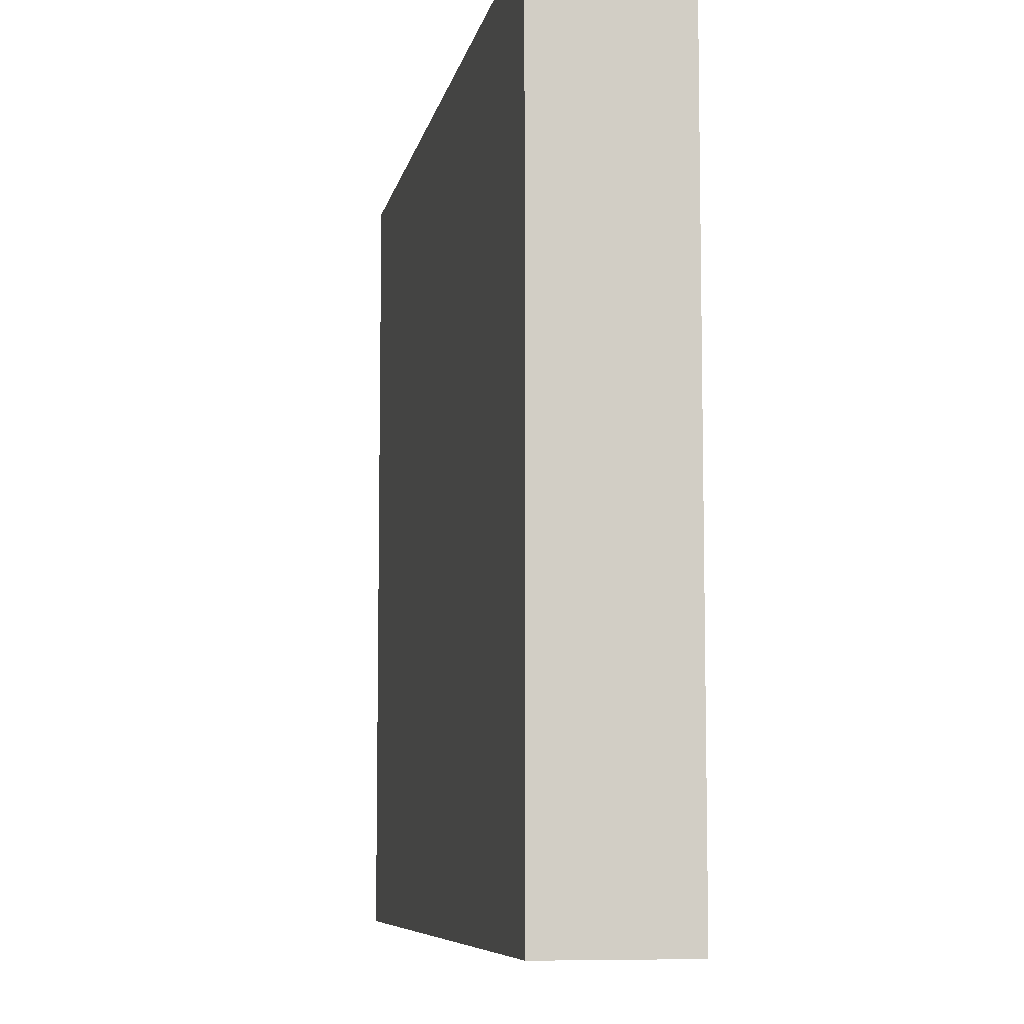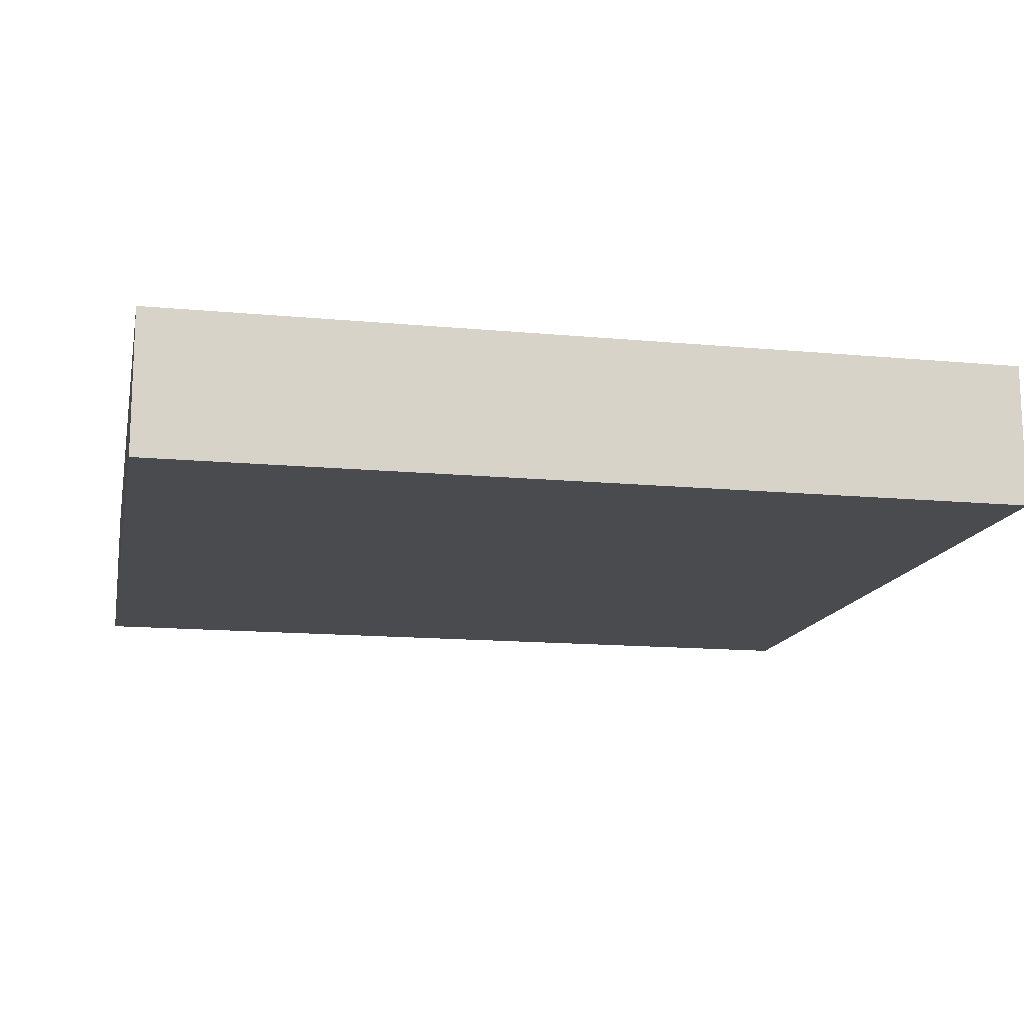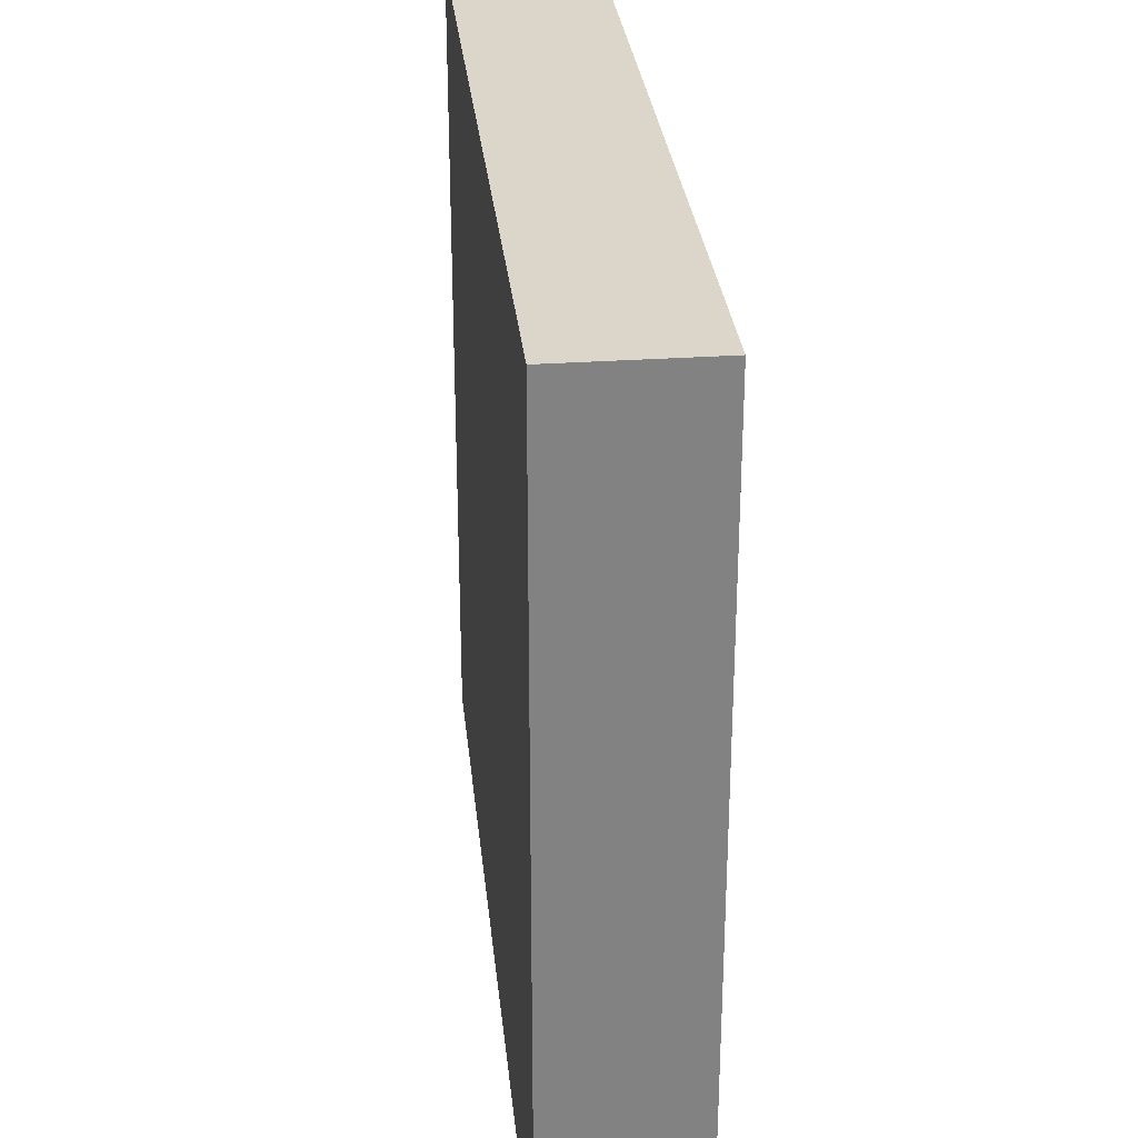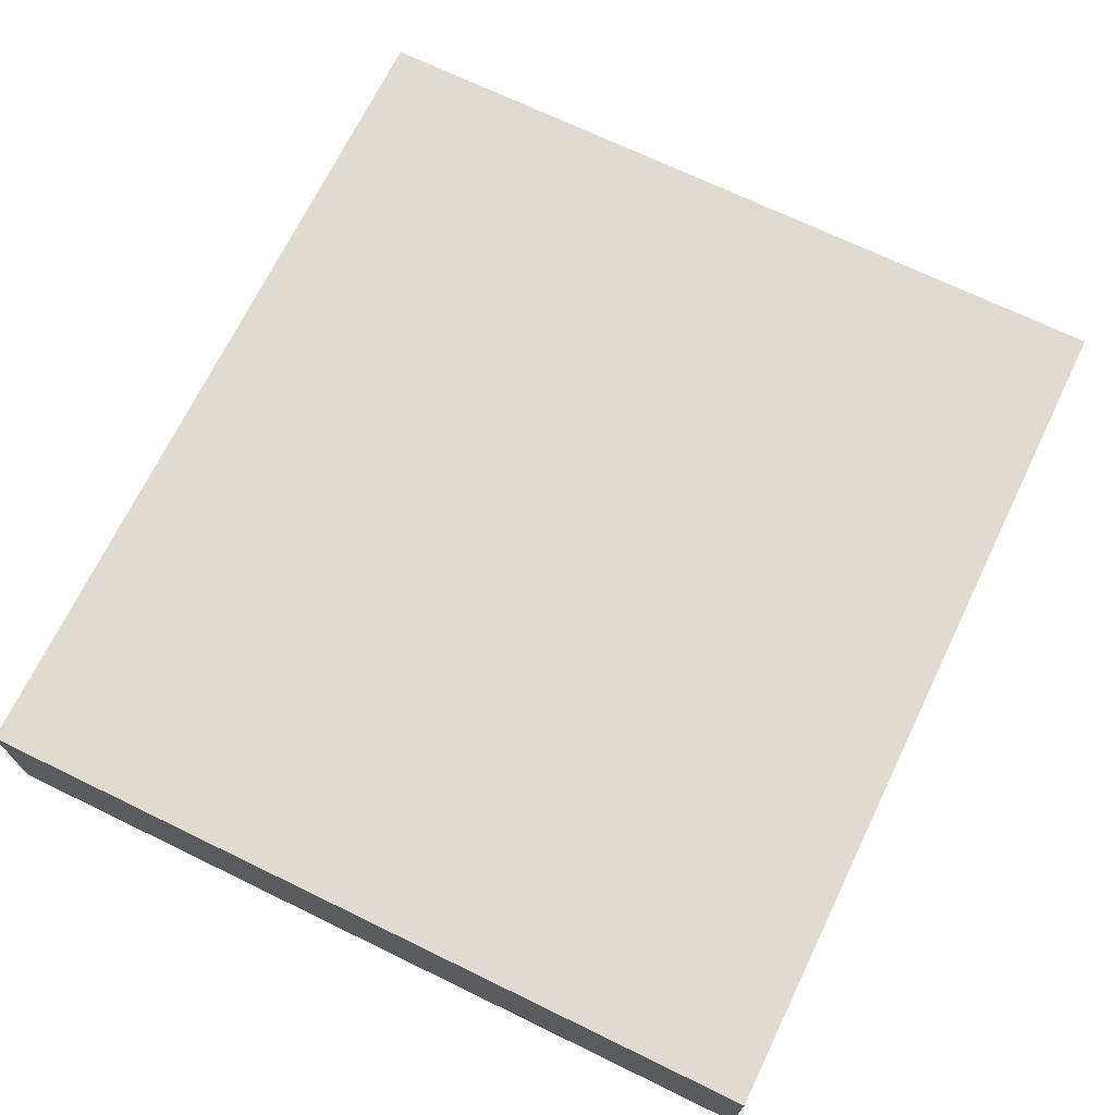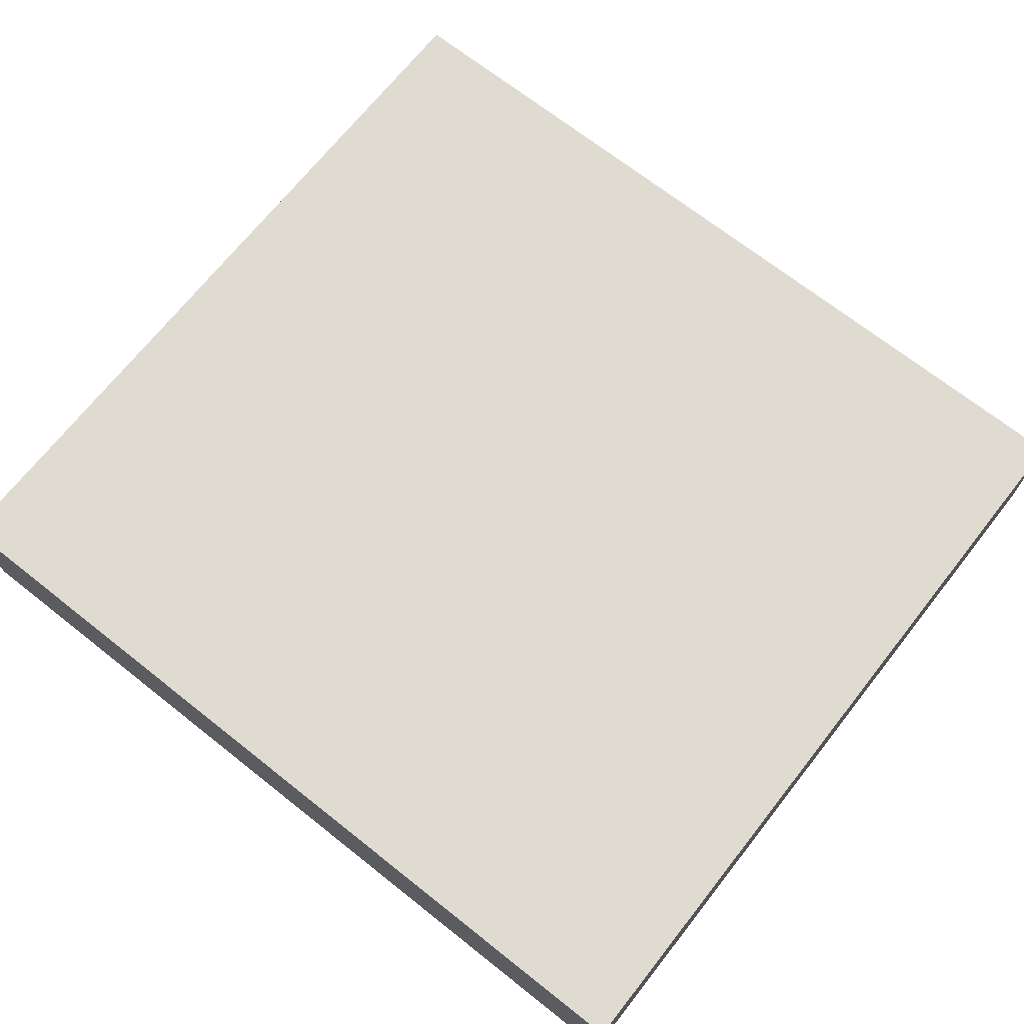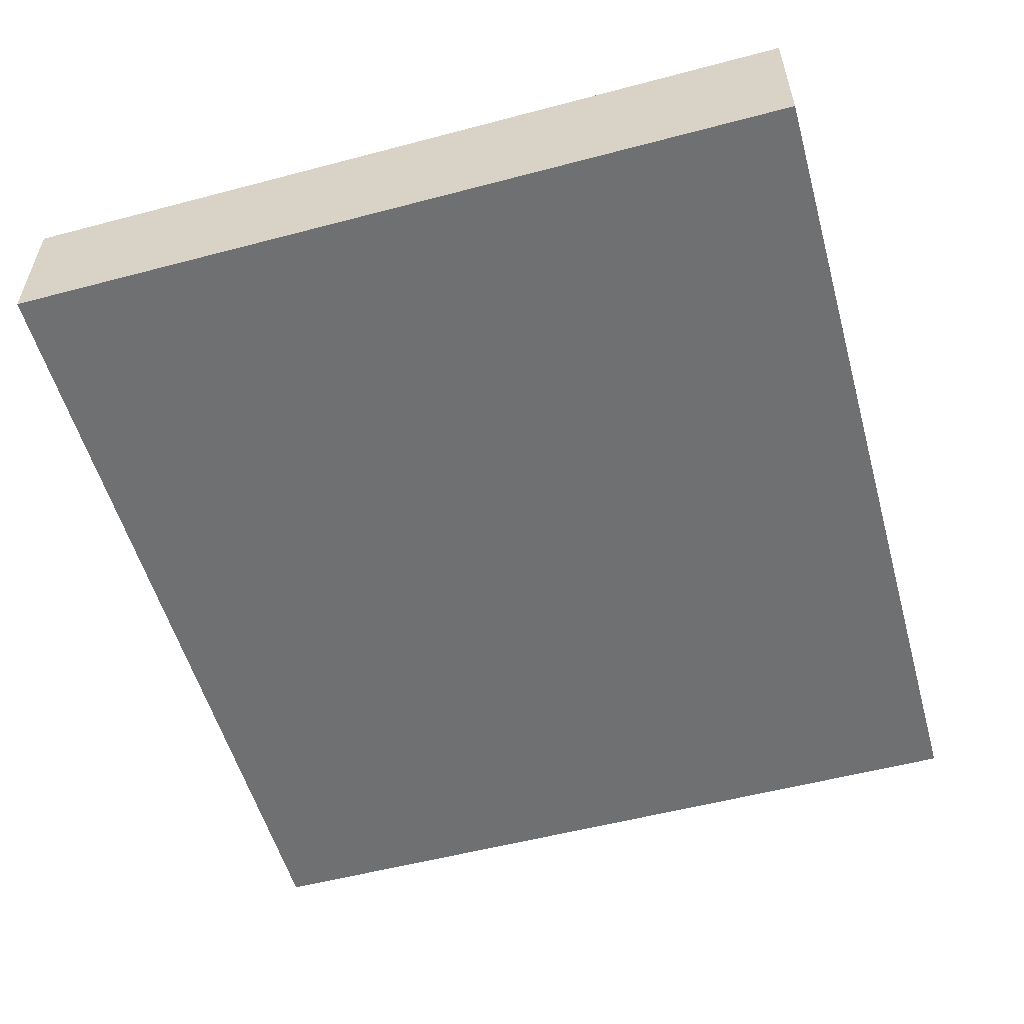
<metadata>
{"format":"obj","ext":"obj","renderer":"f3d","projection":"perspective","resolution":1024,"background":"white","views":[{"elev":-7.7,"azim":79.3,"up":"+Z"},{"elev":-14.3,"azim":168.4,"up":"+Y"},{"elev":29.7,"azim":-95.8,"up":"+Z"},{"elev":70.0,"azim":115.9,"up":"+Y"},{"elev":69.9,"azim":-141.7,"up":"+Y"},{"elev":-54.9,"azim":105.6,"up":"+Y"}]}
</metadata>
<code>
g n006v002_h
v -0.375 0.1449 0.375
v -0.25 0.1449 0.375
v -0.25 0.1449 0.4375
v -0.4375 0.1449 0.4375
v -0.375 0.1449 -0.1875
v -0.4375 0.1449 -0.1875
v -0.25 0.1449 0.4375
v -0.25 0.1449 0.375
v -0.1875 0.1449 0.375
v -0.1875 0.1449 0.4375
v -0.4375 0.1449 0.5
v -0.4375 0.1449 0.4375
v 0.4375 0.1449 0.5
v 0.25 0.1449 0.4375
v 0.3125 0.1449 0.4375
v 0.4375 0.1449 0.4375
v 0.3125 0.1449 0.375
v 0.25 0.1449 0.375
v -0.375 0.1449 -0.1875
v -0.1875 0.1449 -0.1875
v -0.1875 0.1449 -0.0625
v -0.25 0.1449 0.375
v -0.375 0.1449 0.375
v -0.1875 0.1449 0.375
v -0.1875 0.1449 0.375
v -0.1875 0.1449 -0.0625
v -0.125 0.1449 -0.0625
v -0.125 0.1449 0.375
v -0.1875 0.1449 0.4375
v 0.25 0.1449 0.4375
v 0.0625 0.1449 0.375
v 0.125 0.1449 0.375
v 0.25 0.1449 0.375
v 0.125 0.1449 0.0625
v 0.0625 0.1449 0.0625
v -0.125 0.1449 -0.0625
v 0.0625 0.1449 -0.0625
v 0.0625 0.1449 0.0625
v -0.125 0.1449 0.375
v 0.0625 0.1449 0.375
v 0.125 0.1449 0.0625
v 0.3125 0.1449 0.0625
v 0.3125 0.1449 0.1875
v 0.25 0.1449 0.375
v 0.125 0.1449 0.375
v 0.3125 0.1449 0.375
v 0.3125 0.1449 0.375
v 0.3125 0.1449 0.1875
v 0.375 0.1449 0.1875
v 0.375 0.1449 0.375
v 0.3125 0.1449 0.4375
v 0.4375 0.1449 0.4375
v 0.4375 0.1449 0.375
v 0.375 0.1449 0.375
v 0.375 0.1449 0.1875
v 0.4375 0.1449 0.1875
v 0.4375 0.1449 0.375
v -0.4375 0 -0.3125
v 0.4375 0 -0.3125
v 0.4375 0.1449 -0.3125
v -0.4375 0.1449 -0.3125
v -0.1875 0 -0.1875
v -0.1875 0 -0.0625
v -0.125 0 -0.0625
v 0.0625 0 -0.0625
v 0.4375 0 -0.3125
v -0.4375 0 -0.3125
v -0.375 0 -0.1875
v -0.4375 0 -0.1875
v 0.3125 0 0.0625
v 0.4375 0 0.1875
v 0.375 0 0.1875
v 0.3125 0 0.1875
v 0.125 0 0.0625
v 0.0625 0 0.0625
v -0.4375 0 -0.1875
v -0.375 0 0.375
v -0.375 0 -0.1875
v -0.4375 0 0.4375
v -0.25 0 0.375
v -0.25 0 0.4375
v -0.1875 0 -0.0625
v -0.125 0 0.375
v -0.125 0 -0.0625
v -0.1875 0 0.375
v -0.1875 0 0.4375
v 0.0625 0 0.375
v 0.125 0 0.375
v 0.25 0 0.4375
v 0.25 0 0.375
v 0.0625 0 0.0625
v 0.125 0 0.0625
v -0.125 0 0.375
v 0.0625 0 0.375
v 0.0625 0 0.0625
v -0.125 0 -0.0625
v 0.0625 0 -0.0625
v 0.3125 0 0.1875
v 0.375 0 0.375
v 0.375 0 0.1875
v 0.3125 0 0.375
v 0.3125 0 0.4375
v 0.4375 0 0.4375
v 0.4375 0 0.375
v 0.375 0 0.1875
v 0.375 0 0.375
v 0.4375 0 0.375
v 0.4375 0 0.1875
v -0.25 0 0.375
v -0.1875 0 0.4375
v -0.1875 0 0.375
v -0.25 0 0.4375
v -0.4375 -1.11e-16 0.5
v -0.4375 0 0.4375
v 0.25 0 0.4375
v 0.4375 -1.11e-16 0.5
v 0.3125 0 0.4375
v 0.4375 0 0.4375
v 0.25 0 0.375
v 0.3125 0 0.375
v 0.4375 0.1449 0.5
v 0.4375 -1.11e-16 0.5
v -0.4375 -1.11e-16 0.5
v -0.4375 0.1449 0.5
v 0.4375 0.1449 0.5
v 0.4375 0.1449 0.4375
v 0.4375 0 0.4375
v 0.4375 -1.11e-16 0.5
v 0.4375 0.1449 0.4375
v 0.4375 0.1449 0.375
v 0.4375 0 0.375
v 0.4375 0 0.4375
v 0.4375 0.1449 0.1875
v 0.4375 0 0.1875
v 0.4375 0 0.375
v 0.4375 0.1449 0.375
v 0.4375 0.1449 -0.3125
v 0.4375 0 -0.3125
v 0.4375 0 0.1875
v 0.4375 0.1449 0.1875
v -0.4375 -1.11e-16 0.5
v -0.4375 0 0.4375
v -0.4375 0.1449 0.4375
v -0.4375 0.1449 0.5
v -0.4375 0 -0.1875
v -0.4375 0.1449 -0.1875
v -0.4375 0.1449 0.4375
v -0.4375 0 0.4375
v -0.4375 0 -0.3125
v -0.4375 0.1449 -0.3125
v -0.4375 0.1449 -0.1875
v -0.4375 0 -0.1875
v -0.125 0.1449 -0.0625
v -0.1875 0.1449 -0.0625
v -0.1875 0.1449 -0.1875
v 0.0625 0.1449 -0.0625
v 0.4375 0.1449 -0.3125
v -0.4375 0.1449 -0.3125
v -0.375 0.1449 -0.1875
v -0.4375 0.1449 -0.1875
v 0.3125 0.1449 0.0625
v 0.4375 0.1449 0.1875
v 0.375 0.1449 0.1875
v 0.3125 0.1449 0.1875
v 0.125 0.1449 0.0625
v 0.0625 0.1449 0.0625
v -0.375 0 -0.1875
v -0.1875 0 -0.0625
v -0.1875 0 -0.1875
v -0.25 0 0.375
v -0.375 0 0.375
v -0.1875 0 0.375
v 0.3125 0 0.1875
v 0.3125 0 0.0625
v 0.125 0 0.0625
v 0.25 0 0.375
v 0.3125 0 0.375
v 0.125 0 0.375
g n006v002_h_0
f 3 2 1
f 4 3 1
f 1 5 4
f 5 6 4
f 9 8 7
f 10 9 7
f 10 7 11
f 7 12 11
f 10 11 13
f 14 10 13
f 14 13 15
f 13 16 15
f 15 17 14
f 17 18 14
f 21 20 19
f 22 21 19
f 22 19 23
f 22 24 21
f 27 26 25
f 28 27 25
f 25 29 28
f 29 30 28
f 30 31 28
f 30 32 31
f 30 33 32
f 32 34 31
f 34 35 31
f 38 37 36
f 38 36 39
f 40 38 39
f 43 42 41
f 44 43 41
f 45 44 41
f 44 46 43
f 49 48 47
f 50 49 47
f 47 51 50
f 51 52 50
f 52 53 50
f 56 55 54
f 57 56 54
f 60 59 58
f 61 60 58
f 64 63 62
f 65 64 62
f 65 62 66
f 62 67 66
f 62 68 67
f 69 67 68
f 65 66 70
f 66 71 70
f 71 72 70
f 72 73 70
f 74 65 70
f 74 75 65
f 78 77 76
f 77 79 76
f 77 80 79
f 80 81 79
f 84 83 82
f 83 85 82
f 85 83 86
f 83 87 86
f 87 88 86
f 88 89 86
f 88 90 89
f 88 87 91
f 92 88 91
f 95 94 93
f 95 93 96
f 97 95 96
f 100 99 98
f 99 101 98
f 101 99 102
f 99 103 102
f 99 104 103
f 107 106 105
f 108 107 105
f 111 110 109
f 110 112 109
f 112 110 113
f 114 112 113
f 110 115 113
f 115 116 113
f 115 117 116
f 117 118 116
f 117 115 119
f 120 117 119
f 123 122 121
f 124 123 121
f 127 126 125
f 128 127 125
f 131 130 129
f 132 131 129
f 135 134 133
f 136 135 133
f 139 138 137
f 140 139 137
f 143 142 141
f 144 143 141
f 147 146 145
f 148 147 145
f 151 150 149
f 152 151 149
f 155 154 153
f 155 153 156
f 157 155 156
f 157 158 155
f 158 159 155
f 160 159 158
f 156 161 157
f 162 157 161
f 162 161 163
f 164 163 161
f 156 165 161
f 165 156 166
f 169 168 167
f 168 170 167
f 170 171 167
f 168 172 170
f 175 174 173
f 175 173 176
f 173 177 176
f 178 175 176

</code>
